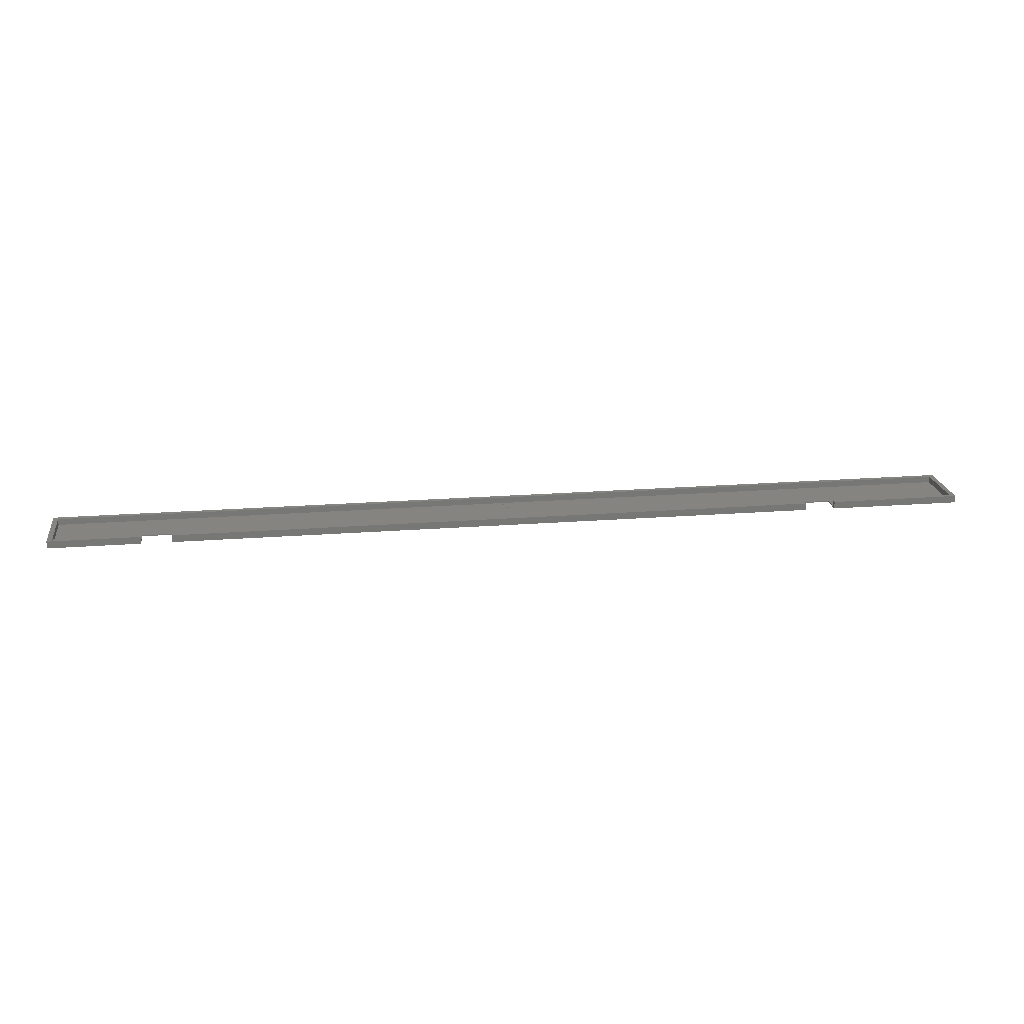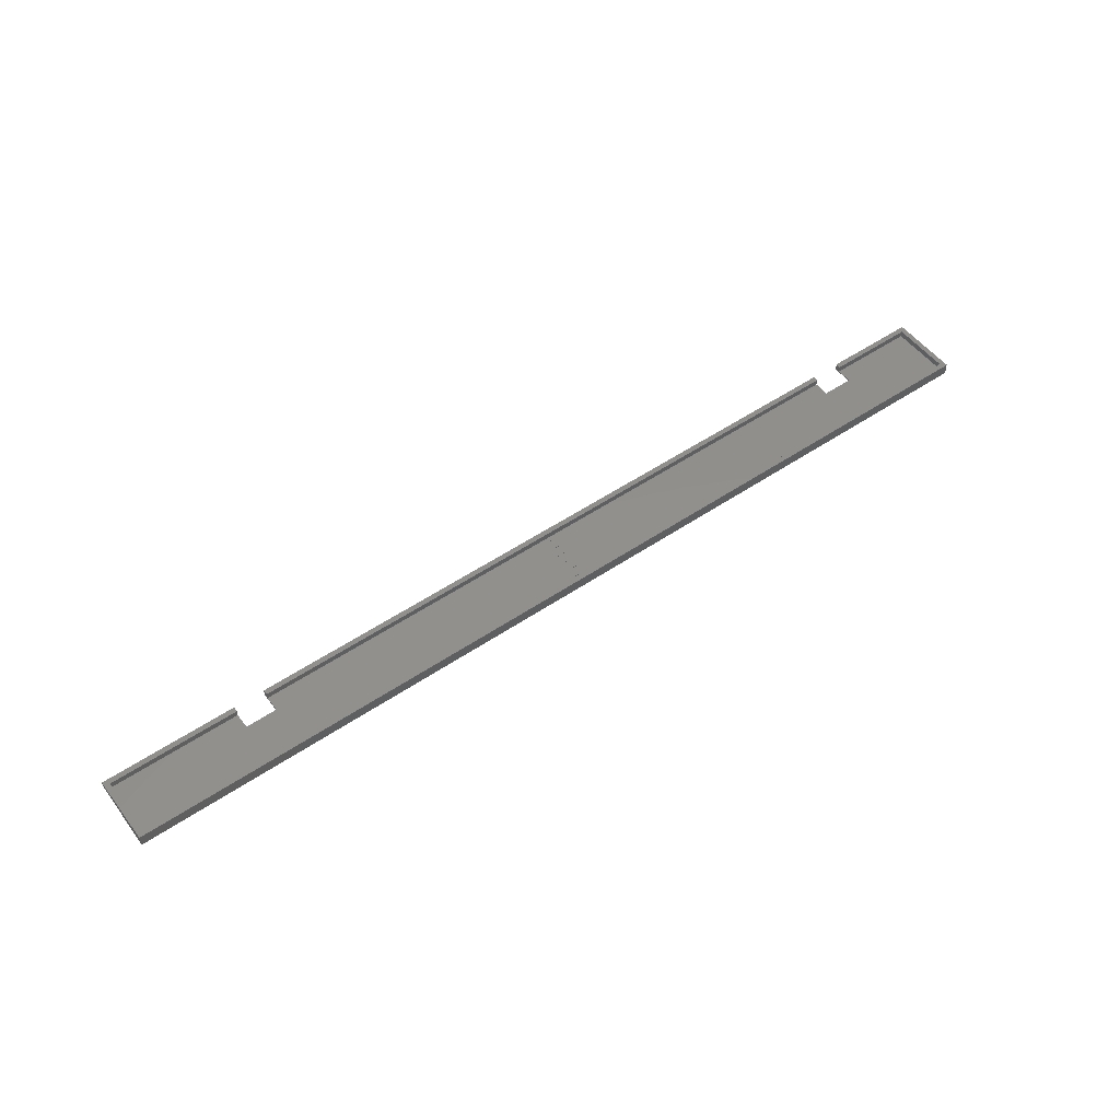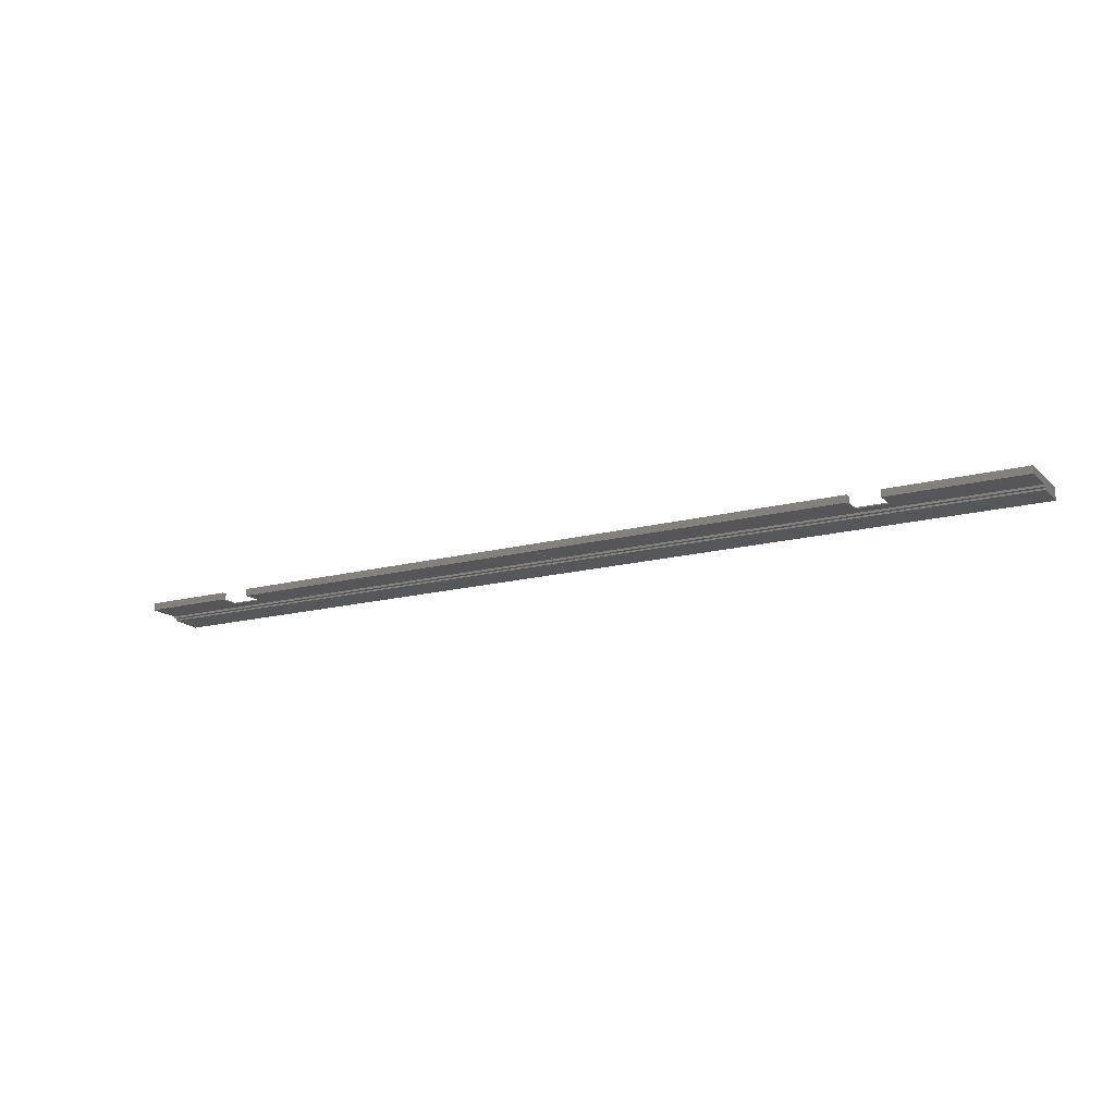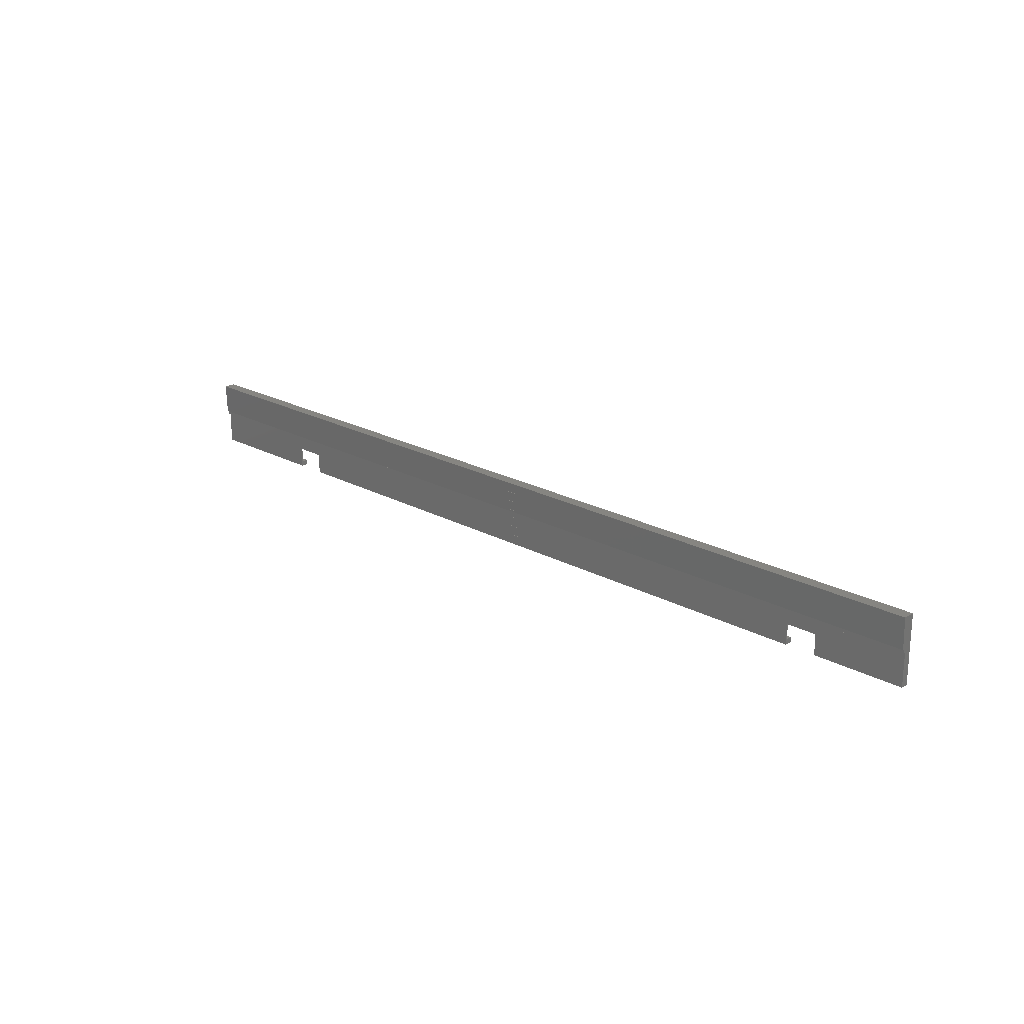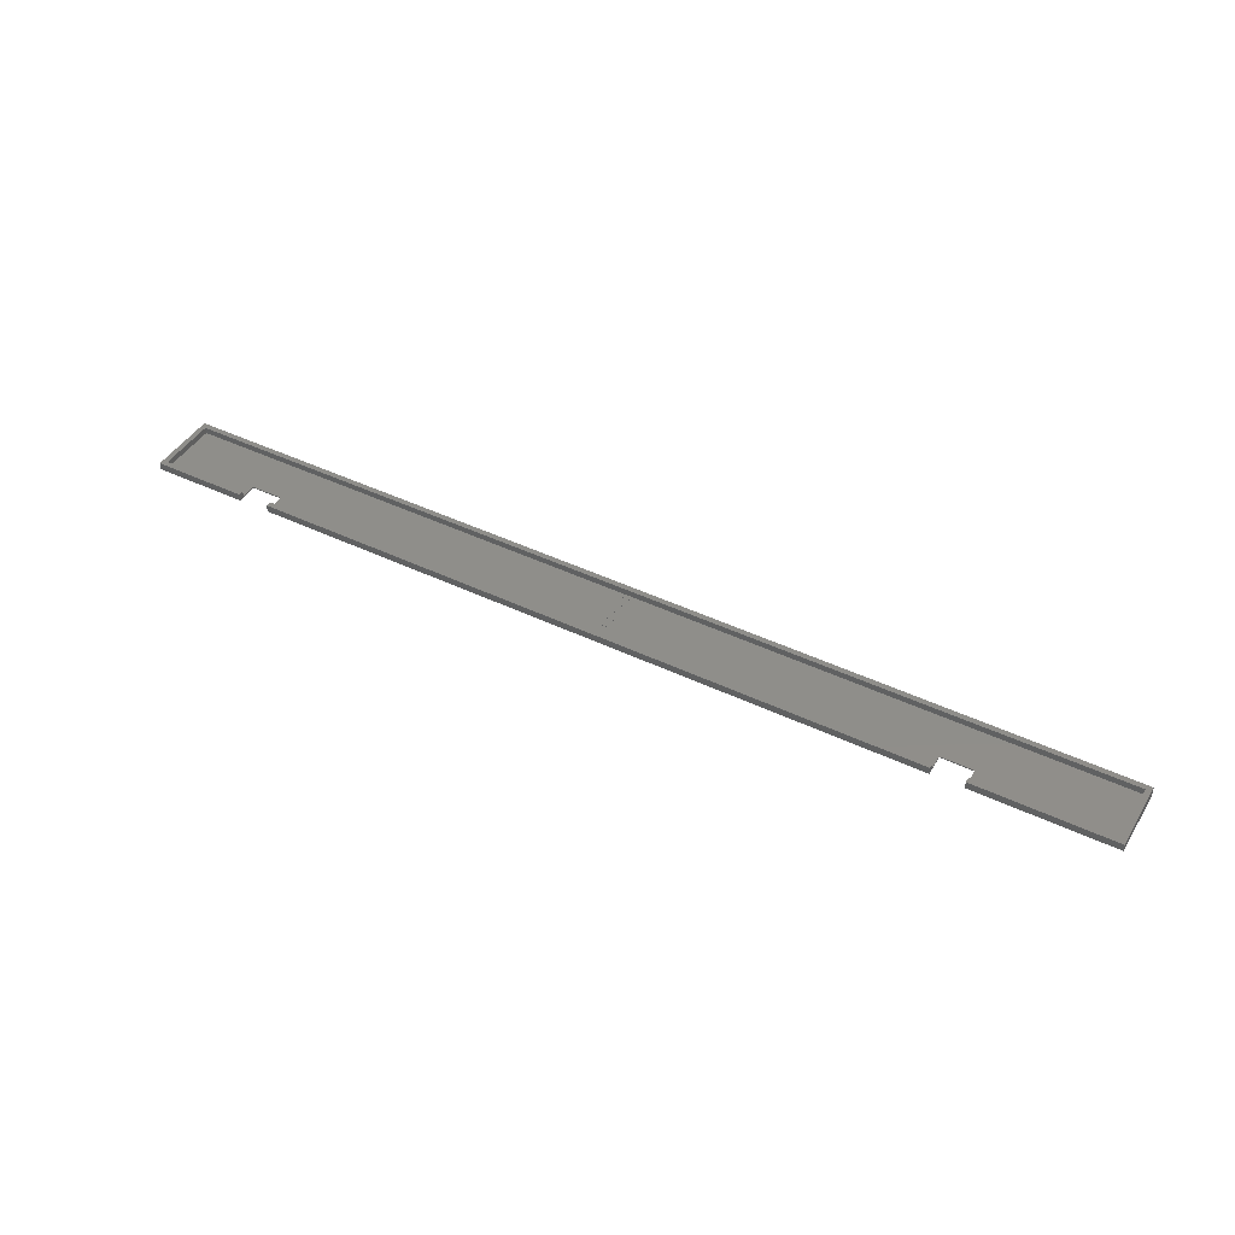
<metadata>
{"format":"stl","ext":"stl","renderer":"f3d","projection":"perspective","resolution":1024,"background":"white","views":[{"elev":20.5,"azim":171.9,"up":"+Y"},{"elev":52.2,"azim":-36.2,"up":"+Y"},{"elev":-15.9,"azim":-150.9,"up":"+Y"},{"elev":21.3,"azim":44.3,"up":"+Z"},{"elev":44.1,"azim":-150.7,"up":"+Y"}]}
</metadata>
<code>
# stl→obj: 128 verts, 248 faces
v -228.6 -2.378 18
v 4.694 -1.6 18
v 4.694 -2.378 18
v -228.6 -1.6 18
v 4.704 -2.378 18
v 228.6 -1.6 18
v 228.6 -2.378 18
v 4.704 -1.6 18
v -228.6 -1.6 16
v 4.694 -1.6 16
v 4.704 -1.6 16
v 228.6 -1.6 16
v 4.694 -0.6 16
v -228.6 -0.6 16
v 228.6 -0.6 16
v 4.704 -0.6 16
v -149.1 -0.6 9.99
v -164.1 -0.6 9.99
v -228.6 -0.6 0
v -164.1 -0.6 0
v -0.01 -0.6 14.2
v 4.694 -0.6 14.2
v -0.01 -0.6 9.369
v -0.01 -0.6 4.774
v 4.694 -0.6 9.369
v -149.1 -0.6 0
v -0.01 -0.6 0
v 4.694 -0.6 4.774
v -0.009999 -0.6 4.654
v -0.009999 -0.6 0
v 4.704 -0.6 4.654
v 4.704 -0.6 9.489
v 4.704 -0.6 14.08
v -0.009999 -0.6 14.08
v -0.009999 -0.6 9.489
v 169.1 -0.6 9.99
v 169.1 -0.6 0
v 184.1 -0.6 9.99
v 228.6 -0.6 0
v 184.1 -0.6 0
v 184.1 2.9 0
v 184.1 -0.1 2.5
v 184.1 2.9 2.5
v 184.1 -0.1 9.99
v 169.1 -0.1 9.99
v 169.1 -0.1 2.5
v 169.1 2.9 0
v 169.1 2.9 2.5
v -149.1 2.9 0
v -149.1 -0.1 2.5
v -149.1 2.9 2.5
v -149.1 -0.1 9.99
v -164.1 -0.1 9.99
v -164.1 -0.1 2.5
v -164.1 2.9 0
v -164.1 2.9 2.5
v 4.704 -0.1 9.489
v 4.704 -0.1 4.654
v -0.009999 -0.1 9.489
v -0.009999 -0.1 4.654
v 4.704 -0.1 14.08
v 4.704 -0.1 18.92
v 4.704 -2.41 18.92
v -0.009999 -2.41 18.92
v -0.009999 -0.1 18.92
v -0.009999 -0.1 14.08
v 4.704 -2.57 23.51
v 4.704 -0.1 28.35
v 4.704 -0.1 23.51
v 4.704 -2.739 28.35
v -0.009999 -2.739 28.35
v -0.009999 -0.1 28.35
v -0.009999 -0.1 23.51
v -0.009999 -2.57 23.51
v 228.6 2.9 33
v 228.6 2.9 0
v 228.6 -2.899 32.92
v 228.6 -2.9 33
v 228.6 -2.9 32.92
v -0.009999 2.9 33
v -0.009999 -2.9 33
v -0.009999 2.9 0
v 226.1 2.9 30.5
v 226.1 2.9 2.5
v -0.009999 2.9 30.5
v -0.009999 2.9 2.5
v -0.009999 -2.9 32.92
v -0.009999 -2.899 32.92
v 226.1 -0.1 2.5
v 226.1 -0.1 30.5
v -0.009999 -0.1 30.5
v -0.009999 -0.1 2.5
v -0.01 -0.1 4.774
v -0.01 -0.1 2.5
v -0.01 2.9 0
v -0.01 2.9 2.5
v 4.694 -0.1 4.774
v -0.01 -0.1 9.369
v -0.01 -0.1 14.2
v 4.694 -0.1 14.2
v 4.694 -0.1 9.369
v -0.01 -0.1 23.63
v -0.01 -2.406 18.8
v -0.01 -0.1 18.8
v -0.01 -2.575 23.63
v 4.694 -0.1 23.63
v 4.694 -2.575 23.63
v 4.694 -2.406 18.8
v 4.694 -0.1 18.8
v -0.01 2.9 33
v -0.01 -0.1 30.5
v -0.01 2.9 30.5
v -0.01 -2.735 28.23
v -0.01 -0.1 28.23
v -0.01 -2.899 32.92
v -0.01 -2.9 33
v -0.01 -2.9 32.92
v 4.694 -2.735 28.23
v 4.694 -0.1 28.23
v -228.6 2.9 33
v -228.6 -2.9 33
v -228.6 2.9 0
v -228.6 -2.899 32.92
v -228.6 -2.9 32.92
v -226.1 2.9 2.5
v -226.1 2.9 30.5
v -226.1 -0.1 30.5
v -226.1 -0.1 2.5
f 1 2 3
f 2 1 4
f 5 6 7
f 6 5 8
f 9 2 4
f 2 9 10
f 11 6 8
f 6 11 12
f 9 13 10
f 13 9 14
f 11 15 12
f 15 11 16
f 17 13 14
f 17 14 18
f 19 18 14
f 18 19 20
f 13 21 22
f 13 17 21
f 17 23 21
f 23 24 25
f 17 24 23
f 26 24 17
f 24 26 27
f 25 24 28
f 29 30 31
f 32 33 34
f 32 34 35
f 33 32 36
f 31 36 32
f 37 31 30
f 31 37 36
f 36 16 33
f 16 36 15
f 38 15 36
f 39 38 40
f 38 39 15
f 41 42 43
f 40 42 41
f 38 42 40
f 42 38 44
f 36 44 38
f 44 36 45
f 45 36 46
f 46 47 48
f 46 37 47
f 37 46 36
f 49 50 51
f 26 50 49
f 17 50 26
f 50 17 52
f 18 52 17
f 52 18 53
f 53 18 54
f 54 55 56
f 54 20 55
f 20 54 18
f 31 57 58
f 57 31 32
f 35 57 32
f 57 35 59
f 60 31 58
f 31 60 29
f 16 61 33
f 61 16 62
f 8 16 11
f 16 8 62
f 63 8 5
f 8 63 62
f 64 62 63
f 62 64 65
f 66 33 61
f 33 66 34
f 67 68 69
f 68 67 70
f 71 68 70
f 68 71 72
f 73 67 69
f 67 73 74
f 75 15 76
f 75 6 15
f 77 6 75
f 6 77 7
f 78 77 75
f 77 78 79
f 76 15 39
f 15 6 12
f 80 78 75
f 78 80 81
f 40 76 39
f 76 40 41
f 30 47 37
f 47 30 82
f 75 83 80
f 75 84 83
f 76 84 75
f 41 84 76
f 84 41 43
f 80 83 85
f 47 86 48
f 86 47 82
f 87 78 81
f 78 87 79
f 87 77 79
f 77 87 88
f 74 64 67
f 70 88 71
f 88 70 77
f 67 77 70
f 63 67 64
f 7 67 63
f 7 63 5
f 67 7 77
f 89 83 84
f 83 89 90
f 91 83 90
f 83 91 85
f 43 89 84
f 89 43 42
f 86 46 48
f 46 86 92
f 45 58 57
f 46 58 45
f 92 58 46
f 58 92 60
f 90 68 91
f 45 68 90
f 69 62 73
f 68 45 69
f 69 45 62
f 62 45 61
f 45 90 44
f 89 44 90
f 44 89 42
f 91 68 72
f 73 62 65
f 57 61 45
f 61 57 66
f 66 57 59
f 72 71 91
f 91 80 85
f 88 91 71
f 81 91 88
f 91 81 80
f 81 88 87
f 82 92 86
f 30 92 82
f 29 92 30
f 92 29 60
f 35 66 59
f 66 35 34
f 64 73 65
f 73 64 74
f 93 24 94
f 94 95 96
f 94 27 95
f 27 94 24
f 24 97 28
f 97 24 93
f 21 98 99
f 98 21 23
f 21 100 22
f 100 21 99
f 98 25 101
f 25 98 23
f 102 103 104
f 103 102 105
f 105 106 107
f 106 105 102
f 104 108 109
f 108 104 103
f 110 111 112
f 111 113 114
f 111 115 113
f 116 111 110
f 111 116 115
f 115 116 117
f 114 118 119
f 118 114 113
f 120 116 110
f 116 120 121
f 19 55 20
f 55 19 122
f 26 95 27
f 95 26 49
f 14 122 19
f 122 14 120
f 4 14 9
f 14 4 120
f 123 4 1
f 4 123 120
f 123 121 120
f 121 123 124
f 56 55 125
f 126 110 112
f 110 126 120
f 125 120 126
f 125 122 120
f 122 125 55
f 95 51 96
f 51 95 49
f 124 116 121
f 116 124 117
f 124 115 117
f 115 124 123
f 123 113 115
f 113 105 118
f 123 105 113
f 1 105 123
f 105 1 103
f 3 103 1
f 103 3 108
f 118 105 107
f 127 112 111
f 112 127 126
f 125 54 56
f 54 125 128
f 51 94 96
f 94 51 50
f 127 125 126
f 125 127 128
f 101 97 98
f 109 100 104
f 119 106 114
f 52 111 114
f 102 114 106
f 52 114 102
f 52 102 104
f 99 104 100
f 52 104 99
f 111 52 127
f 53 127 52
f 128 53 54
f 53 128 127
f 98 52 99
f 93 98 97
f 98 93 52
f 50 93 94
f 93 50 52
f 109 13 100
f 109 2 13
f 108 2 109
f 2 108 3
f 100 13 22
f 13 2 10
f 25 97 101
f 97 25 28
f 119 107 106
f 107 119 118

</code>
